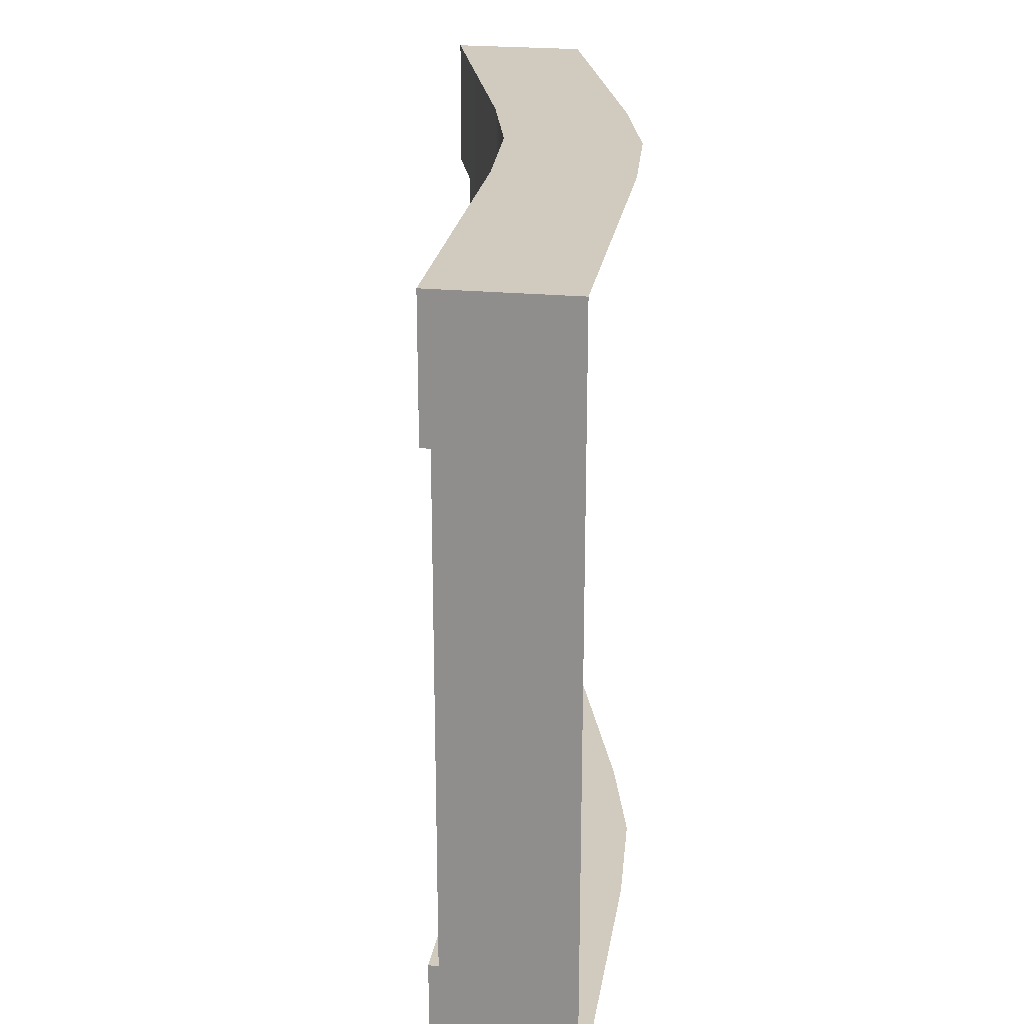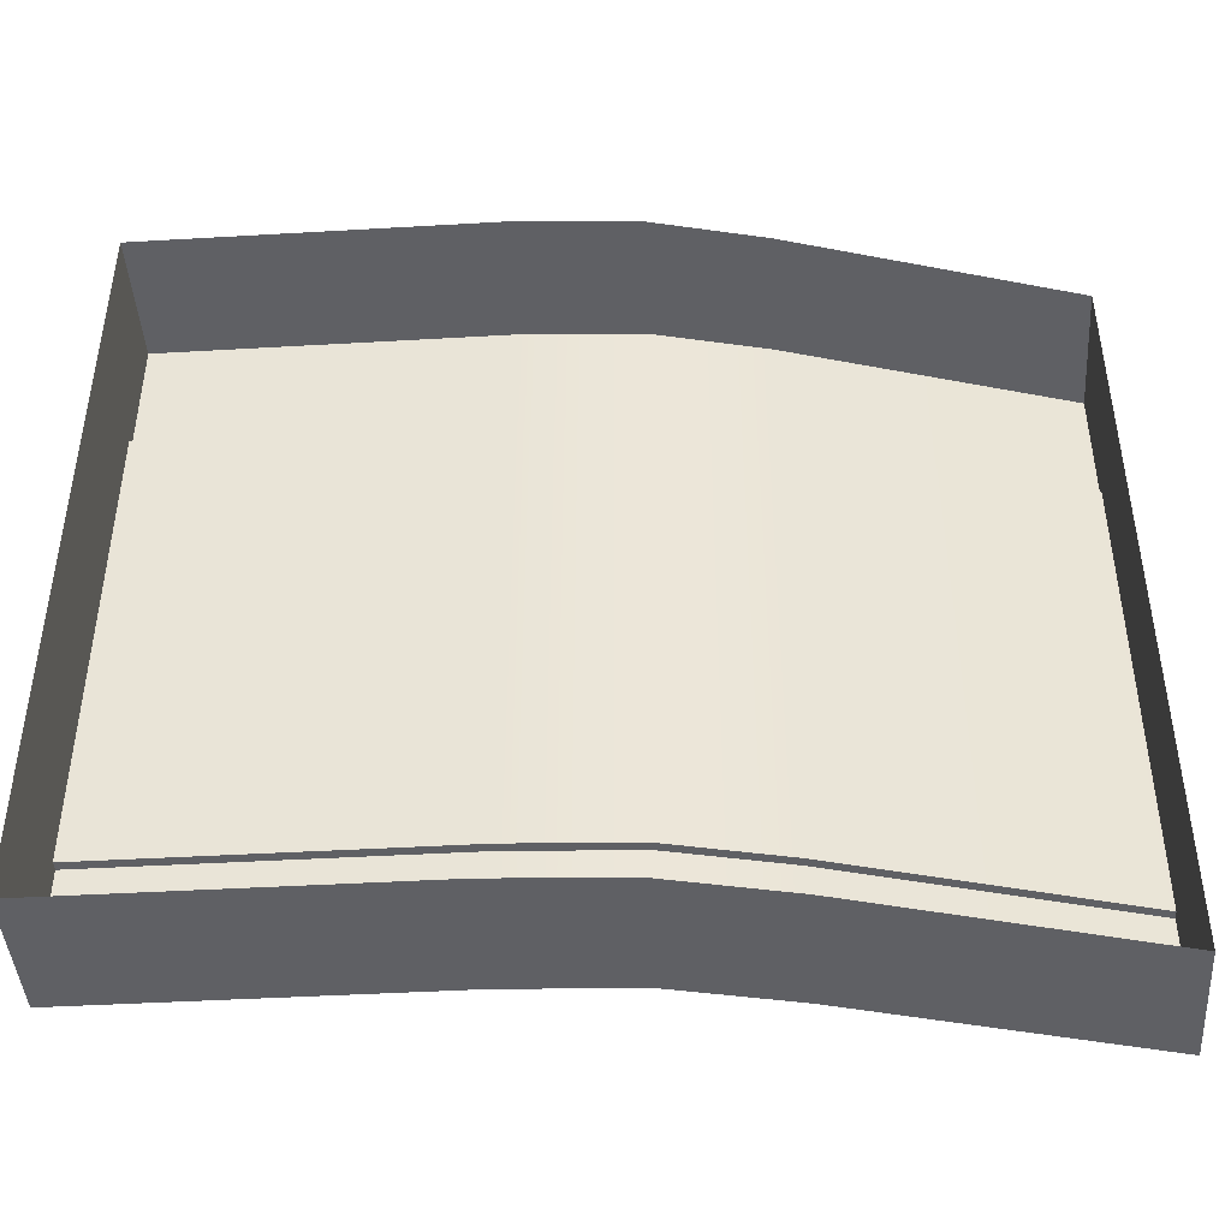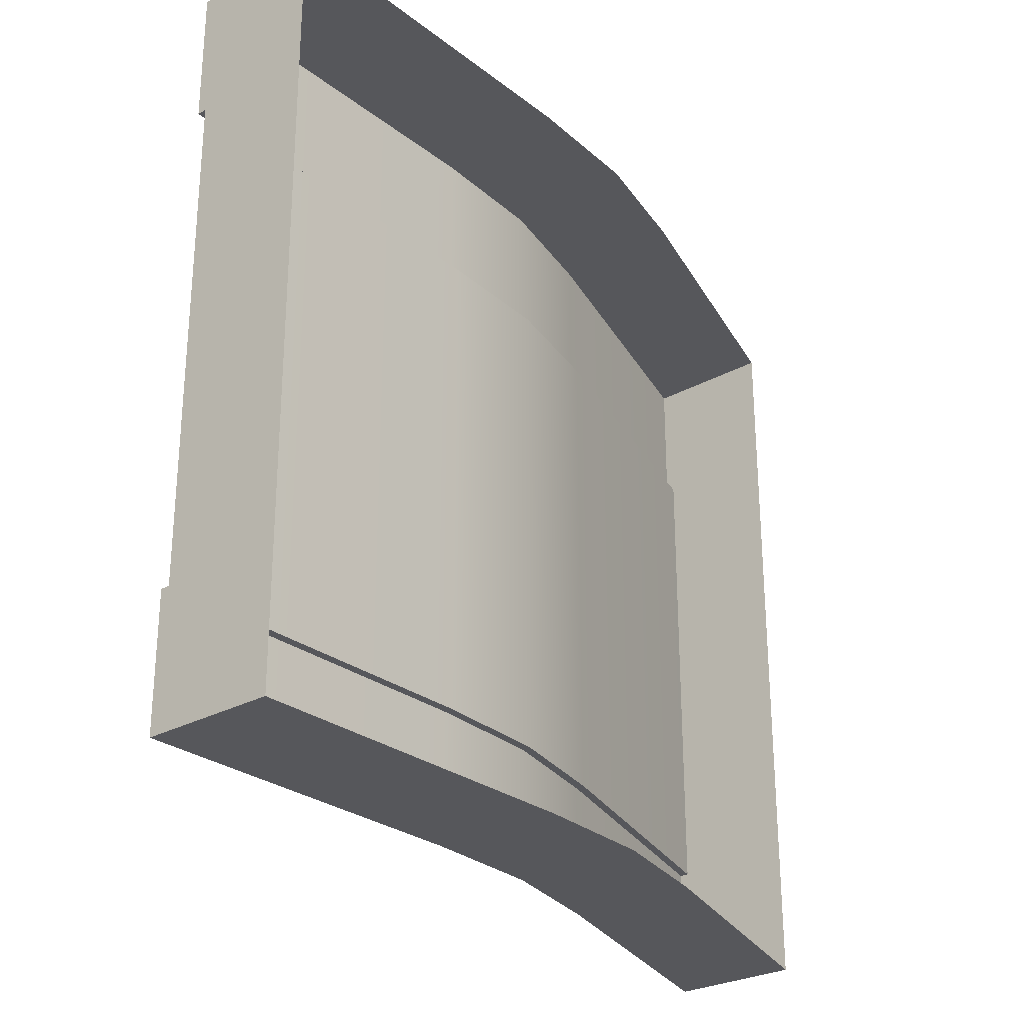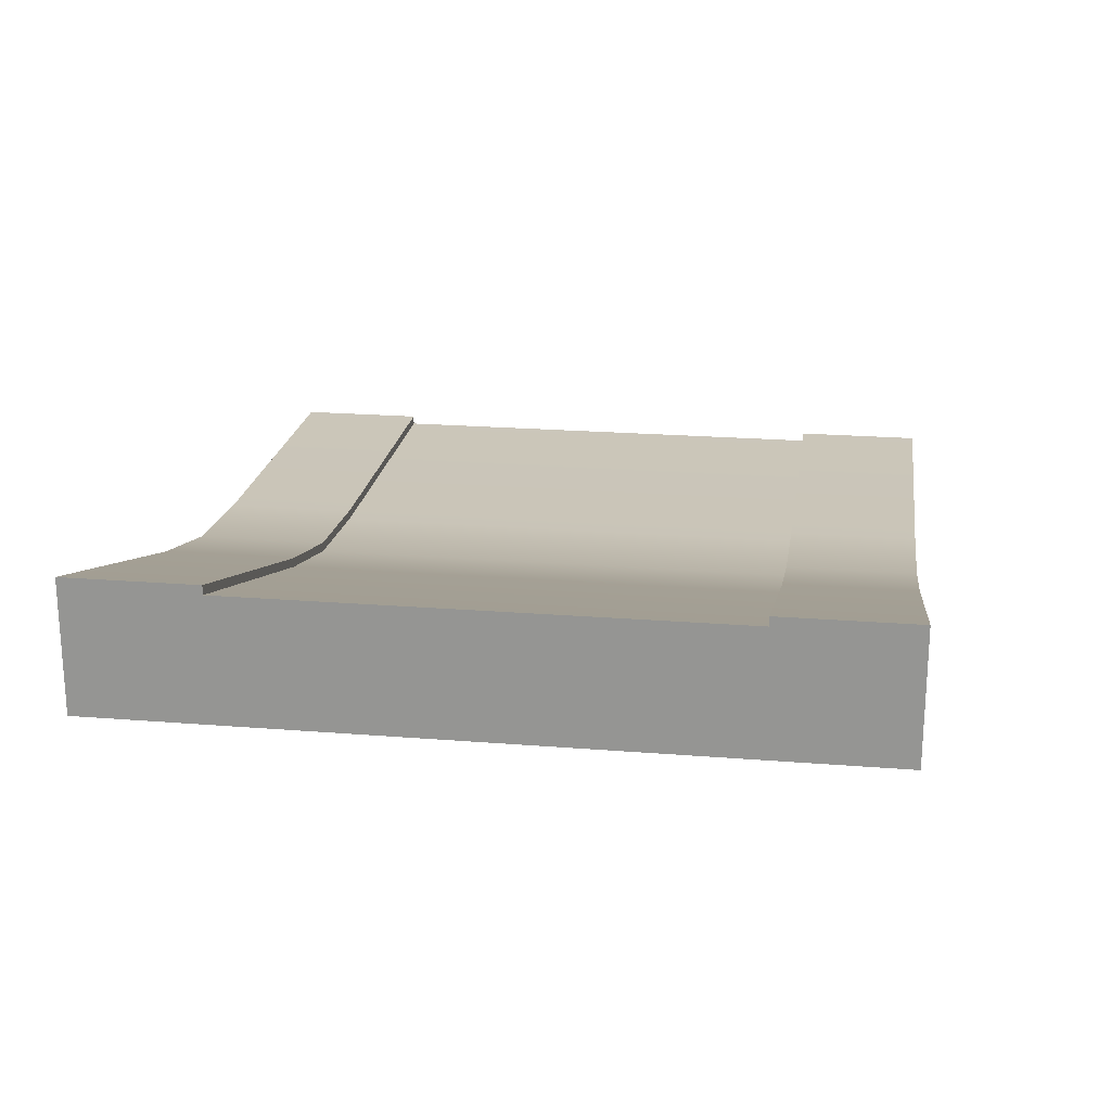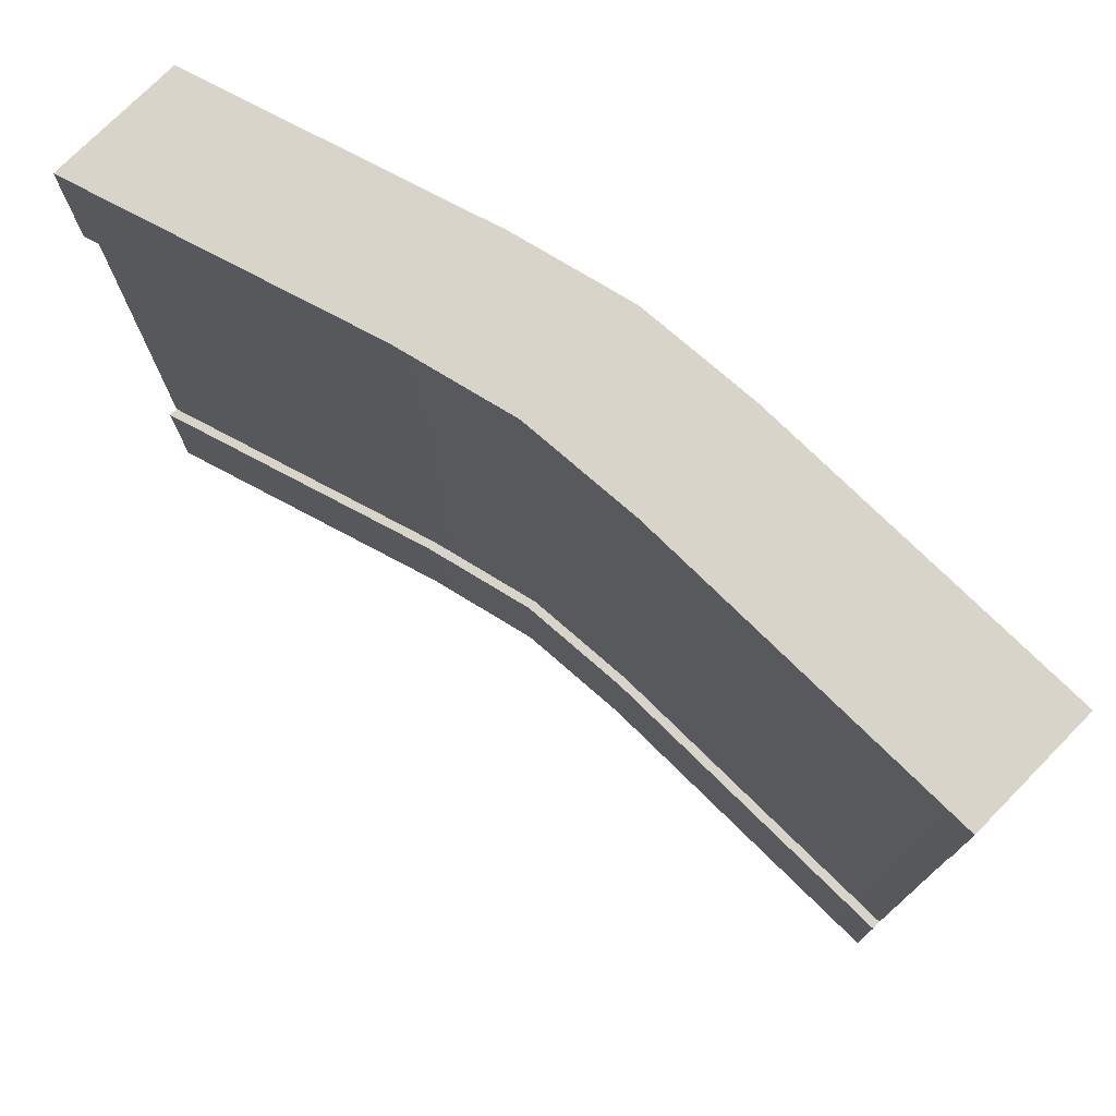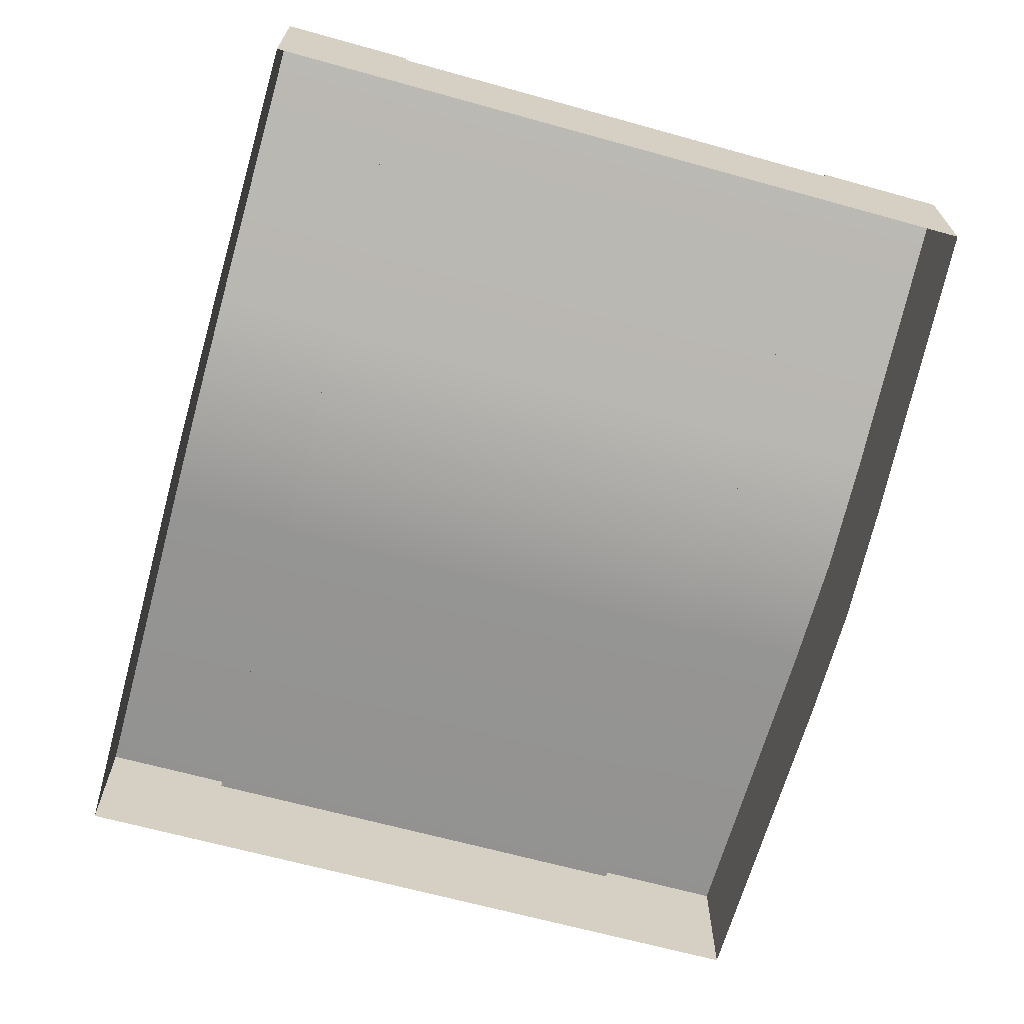
<metadata>
{"format":"obj","ext":"obj","renderer":"f3d","projection":"perspective","resolution":1024,"background":"white","views":[{"elev":23.4,"azim":-81.1,"up":"+Z"},{"elev":-43.8,"azim":3.9,"up":"+Z"},{"elev":-27.3,"azim":-49.5,"up":"+Z"},{"elev":21.1,"azim":98.2,"up":"+Y"},{"elev":75.1,"azim":-135.4,"up":"+Z"},{"elev":-66.5,"azim":74.5,"up":"+Y"}]}
</metadata>
<code>
g default
v -123.3 -3.298 98.17
v 107.8 28.86 98.17
v -123.3 -0.8667 98.17
v 107.8 31.3 98.17
v -123.3 -0.8667 63.66
v 107.8 31.3 63.66
v -123.3 -3.298 63.66
v 107.8 28.86 63.66
v -123.3 -3.298 -63.76
v 107.8 28.86 -63.76
v -123.3 -0.8667 -63.76
v 107.8 31.3 -63.76
v -123.3 -0.8667 -98.27
v 107.8 31.3 -98.27
v -123.3 -3.298 -98.27
v 107.8 28.86 -98.27
v -123.3 -3.298 -0.05034
v 107.8 28.86 -0.05034
v -123.3 -35.66 98.17
v 107.8 -3.496 98.17
v -123.3 -35.66 63.66
v 107.8 -3.496 63.66
v -123.3 -35.66 -98.27
v 107.8 -3.496 -98.27
v -123.3 -35.66 -63.76
v 107.8 -3.496 -63.76
v -123.3 -35.66 -0.05034
v 107.8 -3.496 -0.05034
v 30.8 -26.5 -98.27
v 30.8 5.858 -98.27
v 30.8 8.29 -98.27
v 30.8 8.29 -63.76
v 30.8 5.858 -63.76
v 30.8 5.858 -0.05034
v 30.8 5.858 63.66
v 30.8 8.29 63.66
v 30.8 8.29 98.17
v 30.8 5.858 98.17
v 30.8 -26.5 98.17
v -0.04808 -33.74 -98.27
v -0.04808 -1.38 -98.27
v -0.04808 1.052 -98.27
v -0.04808 1.052 -63.76
v -0.04808 -1.38 -63.76
v -0.04808 -1.38 -0.05034
v -0.04808 -1.38 63.66
v -0.04808 1.052 63.66
v -0.04808 1.052 98.17
v -0.04808 -1.38 98.17
v -0.04808 -33.74 98.17
v -32.03 -35.66 -98.27
v -32.03 -3.298 -98.27
v -32.03 -0.8667 -98.27
v -32.03 -0.8667 -63.76
v -32.03 -3.298 -63.76
v -32.03 -3.298 -0.05034
v -32.03 -3.298 63.66
v -32.03 -0.8667 63.66
v -32.03 -0.8667 98.17
v -32.03 -3.298 98.17
v -32.03 -35.66 98.17
g RoadUpHill
f 37 38 2 4
f 36 37 4 6
f 35 36 6 8
f 2 8 6 4
f 7 1 3 5
f 32 33 10 12
f 31 32 12 14
f 30 31 14 16
f 10 16 14 12
f 15 9 11 13
f 33 34 18 10
f 18 34 35 8
f 2 38 39 20
f 1 7 21 19
f 8 2 20 22
f 29 30 16 24
f 9 15 23 25
f 16 10 26 24
f 17 9 25 27
f 10 18 28 26
f 7 17 27 21
f 18 8 22 28
f 40 41 30 29
f 41 42 31 30
f 42 43 32 31
f 43 44 33 32
f 44 45 34 33
f 35 34 45 46
f 46 47 36 35
f 47 48 37 36
f 48 49 38 37
f 39 38 49 50
f 51 52 41 40
f 52 53 42 41
f 53 54 43 42
f 54 55 44 43
f 55 56 45 44
f 46 45 56 57
f 57 58 47 46
f 58 59 48 47
f 59 60 49 48
f 50 49 60 61
f 15 52 51 23
f 13 53 52 15
f 11 54 53 13
f 9 55 54 11
f 9 17 56 55
f 57 56 17 7
f 5 58 57 7
f 3 59 58 5
f 1 60 59 3
f 61 60 1 19

</code>
